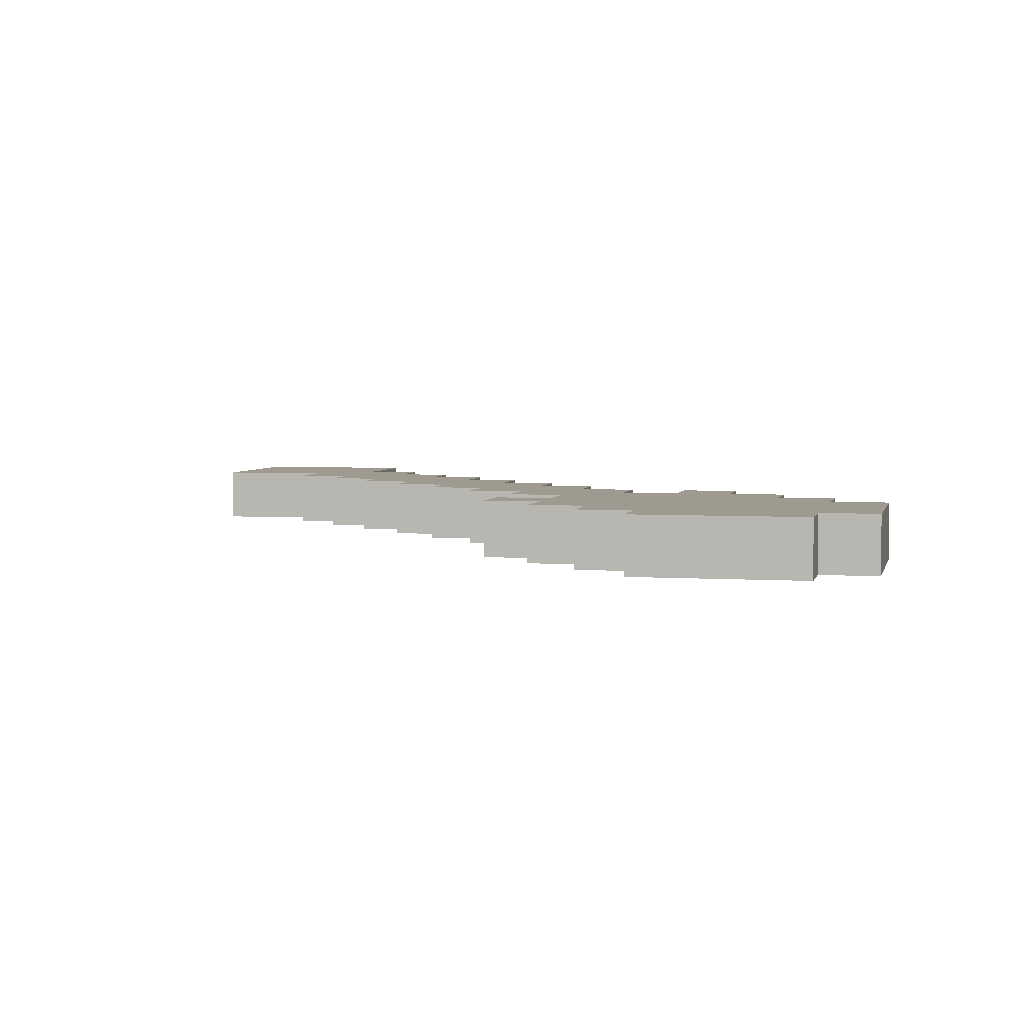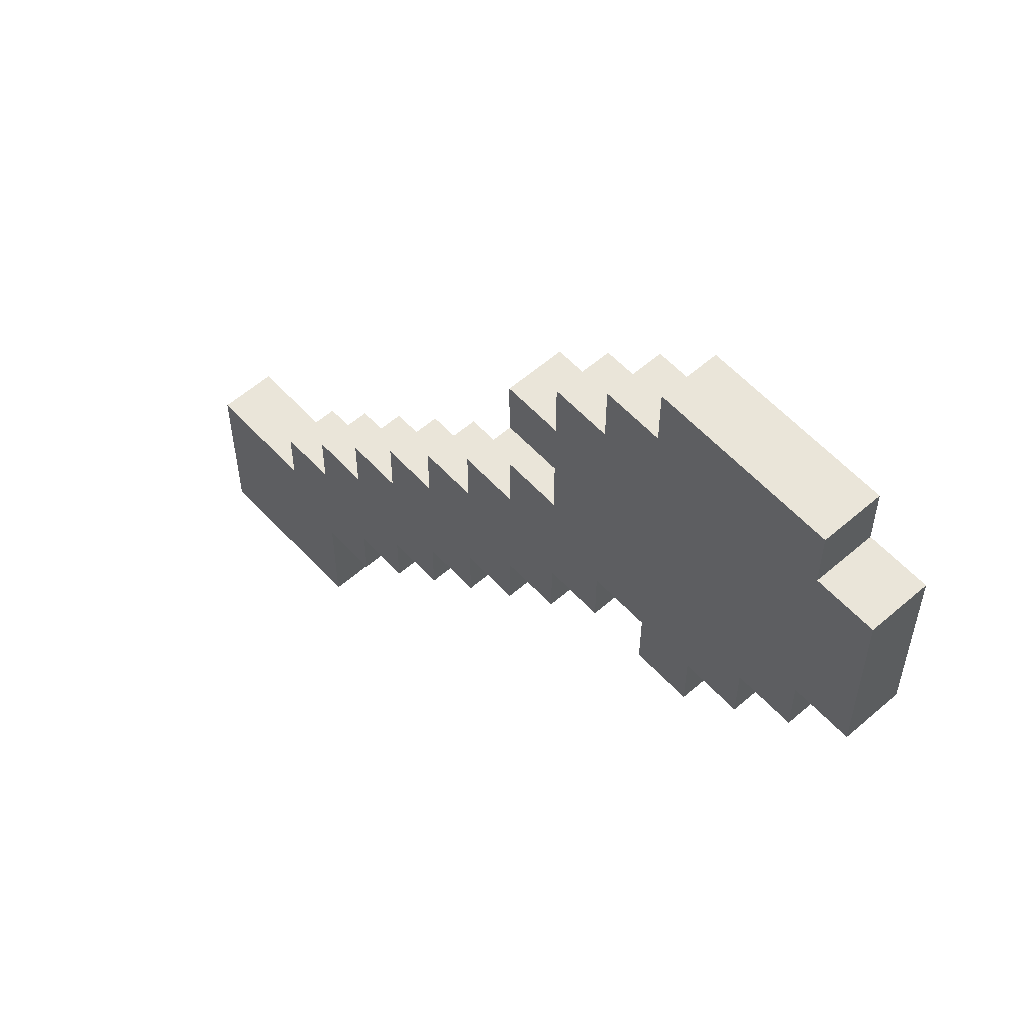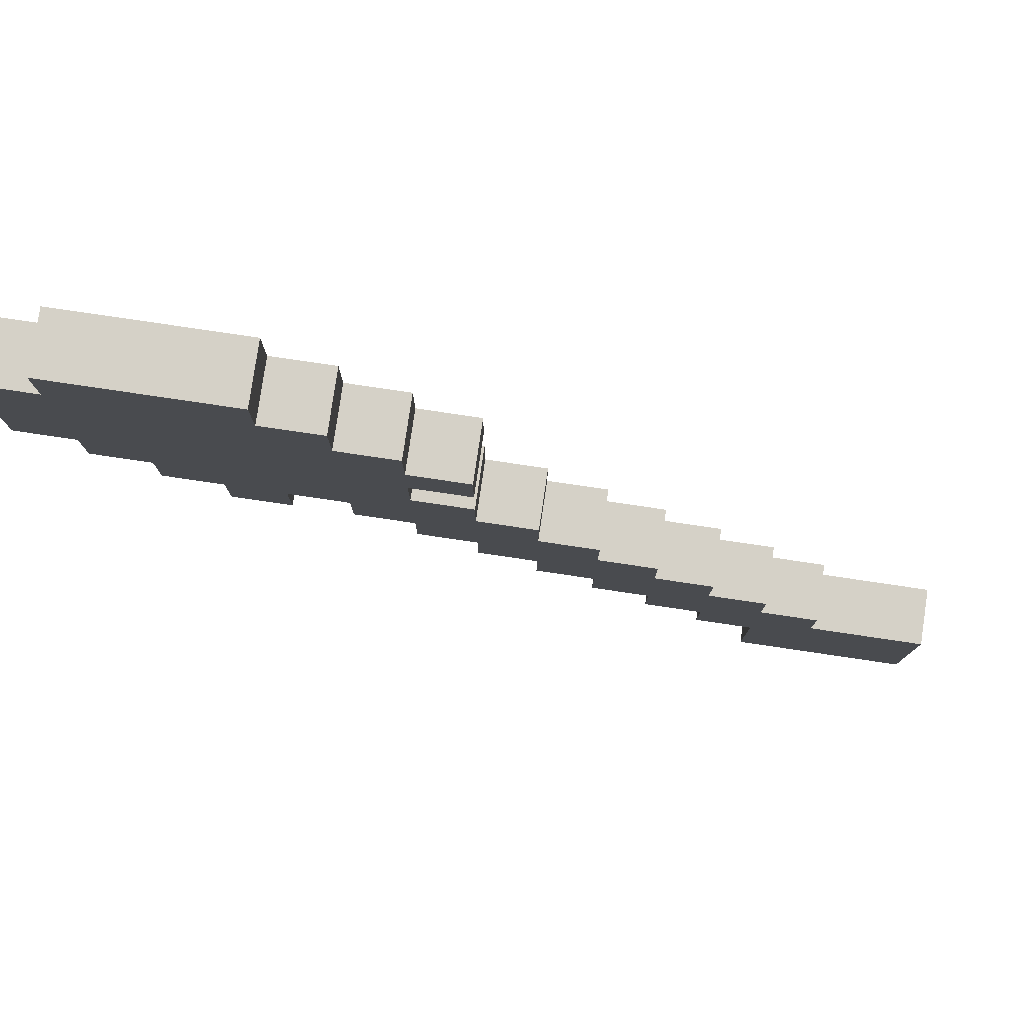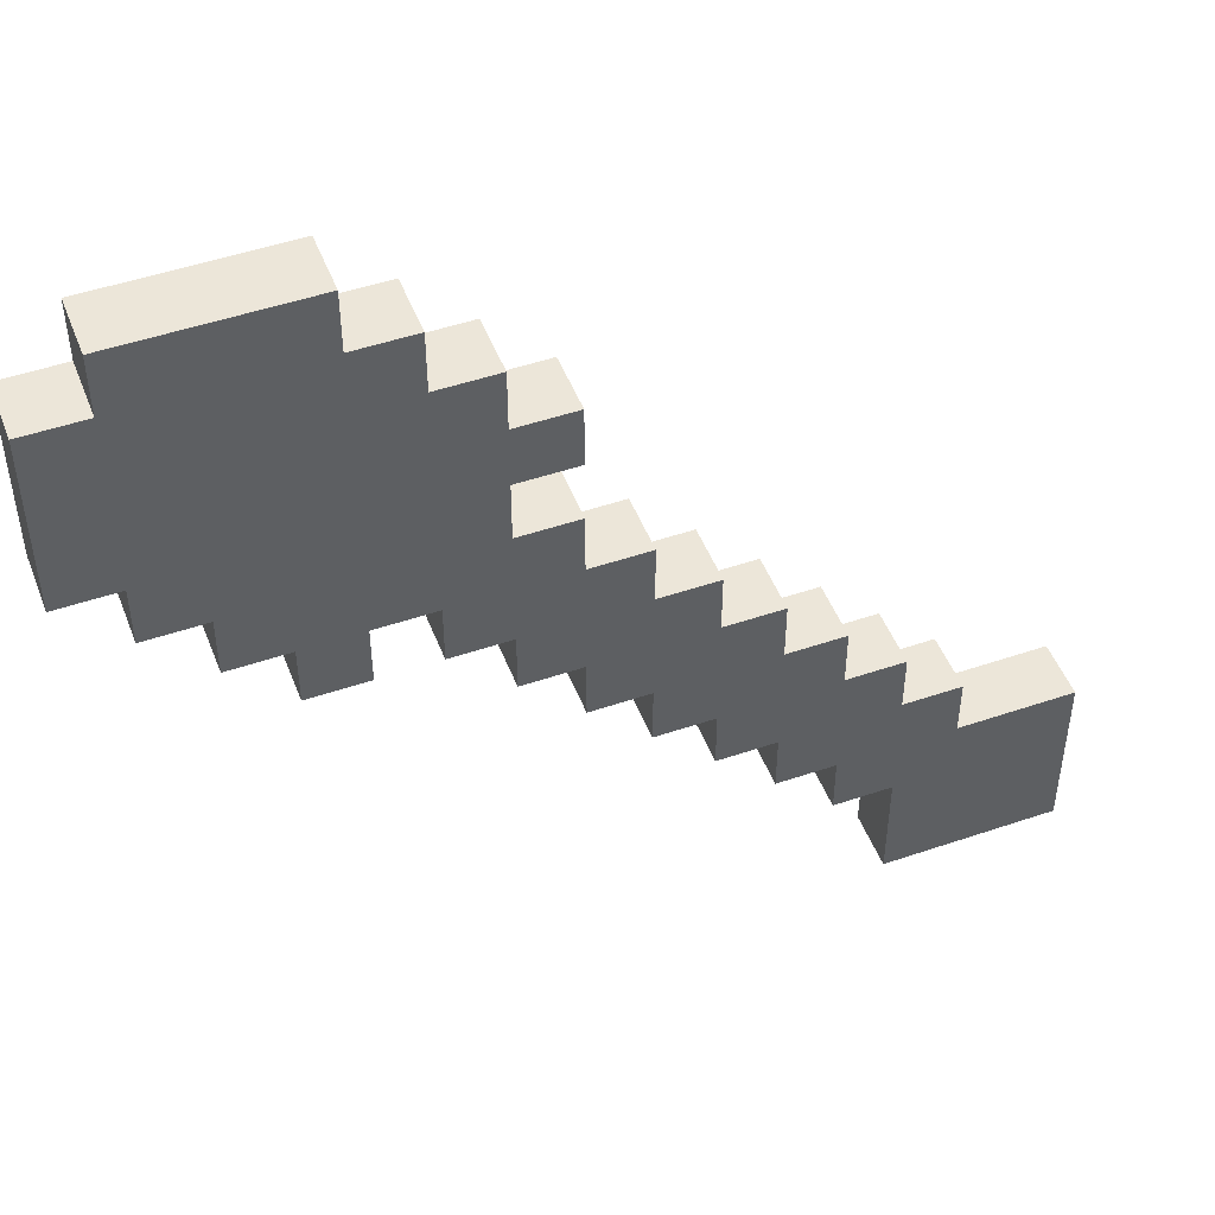
<metadata>
{"format":"obj","ext":"obj","renderer":"f3d","projection":"perspective","resolution":1024,"background":"white","views":[{"elev":3.8,"azim":102.6,"up":"+Z"},{"elev":57.7,"azim":48.0,"up":"+Y"},{"elev":79.6,"azim":-171.6,"up":"+Y"},{"elev":48.9,"azim":159.2,"up":"+Y"}]}
</metadata>
<code>
o Shovel_Stone
v -0.1875 0.075 0.0125
v -0.1875 0 -0.0125
v -0.1875 -0 0.0125
v -0.1875 0.075 -0.0125
v -0.1375 0.1 0.0125
v -0.1375 0.075 -0.0125
v -0.1375 0.075 0.0125
v -0.1375 0.1 -0.0125
v -0.1125 0.125 0.0125
v -0.1125 0.1 -0.0125
v -0.1125 0.1 0.0125
v -0.1125 0.125 -0.0125
v -0.0875 0.15 0.0125
v -0.0875 0.125 -0.0125
v -0.0875 0.125 0.0125
v -0.0875 0.15 -0.0125
v -0.0625 0.175 0.0125
v -0.0625 0.15 -0.0125
v -0.0625 0.15 0.0125
v -0.0625 0.175 -0.0125
v -0.0375 0.2 0.0125
v -0.0375 0.175 -0.0125
v -0.0375 0.175 0.0125
v -0.0375 0.2 -0.0125
v -0.0125 0.225 0.0125
v -0.0125 0.2 -0.0125
v -0.0125 0.2 0.0125
v -0.0125 0.225 -0.0125
v 0.0125 0.25 0.0125
v 0.0125 0.225 -0.0125
v 0.0125 0.225 0.0125
v 0.0125 0.25 -0.0125
v 0.0125 0.3 0.0125
v 0.0125 0.275 -0.0125
v 0.0125 0.275 0.0125
v 0.0125 0.3 -0.0125
v 0.0375 0.275 0.0125
v 0.0375 0.25 -0.0125
v 0.0375 0.25 0.0125
v 0.0375 0.275 -0.0125
v 0.0375 0.325 0.0125
v 0.0375 0.3 -0.0125
v 0.0375 0.3 0.0125
v 0.0375 0.325 -0.0125
v 0.0625 0.35 0.0125
v 0.0625 0.325 -0.0125
v 0.0625 0.325 0.0125
v 0.0625 0.35 -0.0125
v 0.0875 0.225 0.0125
v 0.0875 0.2 -0.0125
v 0.0875 0.2 0.0125
v 0.0875 0.225 -0.0125
v 0.0875 0.375 0.0125
v 0.0875 0.35 -0.0125
v 0.0875 0.35 0.0125
v 0.0875 0.375 -0.0125
v -0.1125 -0 0.0125
v -0.1125 0 -0.0125
v -0.1125 0.05 0.0125
v -0.1125 0.05 -0.0125
v -0.0875 0.05 0.0125
v -0.0875 0.05 -0.0125
v -0.0875 0.075 0.0125
v -0.0875 0.075 -0.0125
v -0.0625 0.075 0.0125
v -0.0625 0.075 -0.0125
v -0.0625 0.1 0.0125
v -0.0625 0.1 -0.0125
v -0.0375 0.1 0.0125
v -0.0375 0.1 -0.0125
v -0.0375 0.125 0.0125
v -0.0375 0.125 -0.0125
v -0.0125 0.125 0.0125
v -0.0125 0.125 -0.0125
v -0.0125 0.15 0.0125
v -0.0125 0.15 -0.0125
v 0.0125 0.15 0.0125
v 0.0125 0.15 -0.0125
v 0.0125 0.175 0.0125
v 0.0125 0.175 -0.0125
v 0.0375 0.175 0.0125
v 0.0375 0.175 -0.0125
v 0.0375 0.2 0.0125
v 0.0375 0.2 -0.0125
v 0.0625 0.2 0.0125
v 0.0625 0.2 -0.0125
v 0.0625 0.225 0.0125
v 0.0625 0.225 -0.0125
v 0.1125 0.2 0.0125
v 0.1125 0.2 -0.0125
v 0.1125 0.225 0.0125
v 0.1125 0.225 -0.0125
v 0.1375 0.225 0.0125
v 0.1375 0.225 -0.0125
v 0.1375 0.25 0.0125
v 0.1375 0.25 -0.0125
v 0.1625 0.25 0.0125
v 0.1625 0.25 -0.0125
v 0.1625 0.275 0.0125
v 0.1625 0.275 -0.0125
v 0.1625 0.35 0.0125
v 0.1625 0.35 -0.0125
v 0.1625 0.375 0.0125
v 0.1625 0.375 -0.0125
v 0.1875 0.275 0.0125
v 0.1875 0.275 -0.0125
v 0.1875 0.35 0.0125
v 0.1875 0.35 -0.0125
v -0.1625 0.025 0.0125
v -0.1875 0.075 0.0125
v -0.1875 -0 0.0125
v -0.1625 0.05 0.0125
v -0.1375 0.025 0.0125
v -0.1375 0.05 0.0125
v -0.1375 0.075 0.0125
v -0.1125 -0 0.0125
v -0.1125 0.05 0.0125
v -0.1125 0.075 0.0125
v -0.1375 0.1 0.0125
v -0.1125 0.1 0.0125
v -0.0875 0.05 0.0125
v -0.0875 0.075 0.0125
v -0.0875 0.1 0.0125
v -0.1125 0.125 0.0125
v -0.0875 0.125 0.0125
v -0.0625 0.075 0.0125
v -0.0625 0.1 0.0125
v -0.0625 0.125 0.0125
v -0.0875 0.15 0.0125
v -0.0625 0.15 0.0125
v -0.0375 0.1 0.0125
v -0.0375 0.125 0.0125
v -0.0375 0.15 0.0125
v -0.0625 0.175 0.0125
v -0.0375 0.175 0.0125
v -0.0125 0.125 0.0125
v -0.0125 0.15 0.0125
v -0.0125 0.175 0.0125
v -0.0375 0.2 0.0125
v -0.0125 0.2 0.0125
v 0.0125 0.15 0.0125
v 0.0125 0.175 0.0125
v 0.0125 0.2 0.0125
v -0.0125 0.225 0.0125
v 0.0125 0.225 0.0125
v 0.0375 0.175 0.0125
v 0.0375 0.2 0.0125
v 0.0375 0.225 0.0125
v 0.0125 0.25 0.0125
v 0.0375 0.25 0.0125
v 0.0375 0.275 0.0125
v 0.0125 0.3 0.0125
v 0.0125 0.275 0.0125
v 0.0375 0.3 0.0125
v 0.0625 0.2 0.0125
v 0.0625 0.225 0.0125
v 0.0625 0.25 0.0125
v 0.0625 0.275 0.0125
v 0.0625 0.3 0.0125
v 0.0375 0.325 0.0125
v 0.0625 0.325 0.0125
v 0.0875 0.225 0.0125
v 0.0875 0.25 0.0125
v 0.0875 0.275 0.0125
v 0.0875 0.3 0.0125
v 0.0875 0.325 0.0125
v 0.0625 0.35 0.0125
v 0.0875 0.35 0.0125
v 0.1125 0.2 0.0125
v 0.0875 0.2 0.0125
v 0.1125 0.225 0.0125
v 0.1125 0.25 0.0125
v 0.1125 0.275 0.0125
v 0.1125 0.3 0.0125
v 0.1125 0.325 0.0125
v 0.1375 0.225 0.0125
v 0.1375 0.25 0.0125
v 0.1375 0.275 0.0125
v 0.1375 0.3 0.0125
v 0.1625 0.25 0.0125
v 0.1625 0.275 0.0125
v 0.1625 0.35 0.0125
v 0.0875 0.375 0.0125
v 0.1625 0.375 0.0125
v 0.1875 0.275 0.0125
v 0.1875 0.35 0.0125
v -0.1875 0 -0.0125
v -0.1875 0.075 -0.0125
v -0.1625 0.025 -0.0125
v -0.1625 0.05 -0.0125
v -0.1375 0.025 -0.0125
v -0.1375 0.05 -0.0125
v -0.1375 0.075 -0.0125
v -0.1125 0 -0.0125
v -0.1125 0.05 -0.0125
v -0.1375 0.1 -0.0125
v -0.1125 0.075 -0.0125
v -0.1125 0.1 -0.0125
v -0.0875 0.05 -0.0125
v -0.0875 0.075 -0.0125
v -0.1125 0.125 -0.0125
v -0.0875 0.1 -0.0125
v -0.0875 0.125 -0.0125
v -0.0625 0.075 -0.0125
v -0.0625 0.1 -0.0125
v -0.0875 0.15 -0.0125
v -0.0625 0.125 -0.0125
v -0.0625 0.15 -0.0125
v -0.0375 0.1 -0.0125
v -0.0375 0.125 -0.0125
v -0.0625 0.175 -0.0125
v -0.0375 0.15 -0.0125
v -0.0375 0.175 -0.0125
v -0.0125 0.125 -0.0125
v -0.0125 0.15 -0.0125
v -0.0375 0.2 -0.0125
v -0.0125 0.175 -0.0125
v -0.0125 0.2 -0.0125
v 0.0125 0.15 -0.0125
v 0.0125 0.175 -0.0125
v -0.0125 0.225 -0.0125
v 0.0125 0.2 -0.0125
v 0.0125 0.225 -0.0125
v 0.0375 0.175 -0.0125
v 0.0375 0.2 -0.0125
v 0.0125 0.25 -0.0125
v 0.0375 0.225 -0.0125
v 0.0375 0.25 -0.0125
v 0.0125 0.275 -0.0125
v 0.0125 0.3 -0.0125
v 0.0375 0.275 -0.0125
v 0.0375 0.3 -0.0125
v 0.0625 0.2 -0.0125
v 0.0625 0.225 -0.0125
v 0.0625 0.25 -0.0125
v 0.0625 0.275 -0.0125
v 0.0375 0.325 -0.0125
v 0.0625 0.3 -0.0125
v 0.0625 0.325 -0.0125
v 0.0875 0.225 -0.0125
v 0.0875 0.25 -0.0125
v 0.0875 0.275 -0.0125
v 0.0875 0.3 -0.0125
v 0.0625 0.35 -0.0125
v 0.0875 0.325 -0.0125
v 0.0875 0.35 -0.0125
v 0.0875 0.2 -0.0125
v 0.1125 0.2 -0.0125
v 0.1125 0.225 -0.0125
v 0.1125 0.25 -0.0125
v 0.1125 0.275 -0.0125
v 0.1125 0.3 -0.0125
v 0.1125 0.325 -0.0125
v 0.1375 0.225 -0.0125
v 0.1375 0.25 -0.0125
v 0.1375 0.275 -0.0125
v 0.1375 0.3 -0.0125
v 0.1625 0.25 -0.0125
v 0.1625 0.275 -0.0125
v 0.0875 0.375 -0.0125
v 0.1625 0.35 -0.0125
v 0.1625 0.375 -0.0125
v 0.1875 0.275 -0.0125
v 0.1875 0.35 -0.0125
v -0.1875 0 -0.0125
v -0.1125 -0 0.0125
v -0.1875 -0 0.0125
v -0.1125 0 -0.0125
v -0.1125 0.05 -0.0125
v -0.0875 0.05 0.0125
v -0.1125 0.05 0.0125
v -0.0875 0.05 -0.0125
v -0.0875 0.075 -0.0125
v -0.0625 0.075 0.0125
v -0.0875 0.075 0.0125
v -0.0625 0.075 -0.0125
v -0.0625 0.1 -0.0125
v -0.0375 0.1 0.0125
v -0.0625 0.1 0.0125
v -0.0375 0.1 -0.0125
v -0.0375 0.125 -0.0125
v -0.0125 0.125 0.0125
v -0.0375 0.125 0.0125
v -0.0125 0.125 -0.0125
v -0.0125 0.15 -0.0125
v 0.0125 0.15 0.0125
v -0.0125 0.15 0.0125
v 0.0125 0.15 -0.0125
v 0.0125 0.175 -0.0125
v 0.0375 0.175 0.0125
v 0.0125 0.175 0.0125
v 0.0375 0.175 -0.0125
v 0.0375 0.2 -0.0125
v 0.0625 0.2 0.0125
v 0.0375 0.2 0.0125
v 0.0625 0.2 -0.0125
v 0.0875 0.2 -0.0125
v 0.1125 0.2 0.0125
v 0.0875 0.2 0.0125
v 0.1125 0.2 -0.0125
v 0.0625 0.225 -0.0125
v 0.0875 0.225 0.0125
v 0.0625 0.225 0.0125
v 0.0875 0.225 -0.0125
v 0.1125 0.225 -0.0125
v 0.1375 0.225 0.0125
v 0.1125 0.225 0.0125
v 0.1375 0.225 -0.0125
v 0.1375 0.25 -0.0125
v 0.1625 0.25 0.0125
v 0.1375 0.25 0.0125
v 0.1625 0.25 -0.0125
v 0.0125 0.275 -0.0125
v 0.0375 0.275 0.0125
v 0.0125 0.275 0.0125
v 0.0375 0.275 -0.0125
v 0.1625 0.275 -0.0125
v 0.1875 0.275 0.0125
v 0.1625 0.275 0.0125
v 0.1875 0.275 -0.0125
v -0.1875 0.075 0.0125
v -0.1375 0.075 0.0125
v -0.1875 0.075 -0.0125
v -0.1375 0.075 -0.0125
v -0.1375 0.1 0.0125
v -0.1125 0.1 0.0125
v -0.1375 0.1 -0.0125
v -0.1125 0.1 -0.0125
v -0.1125 0.125 0.0125
v -0.0875 0.125 0.0125
v -0.1125 0.125 -0.0125
v -0.0875 0.125 -0.0125
v -0.0875 0.15 0.0125
v -0.0625 0.15 0.0125
v -0.0875 0.15 -0.0125
v -0.0625 0.15 -0.0125
v -0.0625 0.175 0.0125
v -0.0375 0.175 0.0125
v -0.0625 0.175 -0.0125
v -0.0375 0.175 -0.0125
v -0.0375 0.2 0.0125
v -0.0125 0.2 0.0125
v -0.0375 0.2 -0.0125
v -0.0125 0.2 -0.0125
v -0.0125 0.225 0.0125
v 0.0125 0.225 0.0125
v -0.0125 0.225 -0.0125
v 0.0125 0.225 -0.0125
v 0.0125 0.25 0.0125
v 0.0375 0.25 0.0125
v 0.0125 0.25 -0.0125
v 0.0375 0.25 -0.0125
v 0.0125 0.3 0.0125
v 0.0375 0.3 0.0125
v 0.0125 0.3 -0.0125
v 0.0375 0.3 -0.0125
v 0.0375 0.325 0.0125
v 0.0625 0.325 0.0125
v 0.0375 0.325 -0.0125
v 0.0625 0.325 -0.0125
v 0.0625 0.35 0.0125
v 0.0875 0.35 0.0125
v 0.0625 0.35 -0.0125
v 0.0875 0.35 -0.0125
v 0.1625 0.35 0.0125
v 0.1875 0.35 0.0125
v 0.1625 0.35 -0.0125
v 0.1875 0.35 -0.0125
v 0.0875 0.375 0.0125
v 0.1625 0.375 0.0125
v 0.0875 0.375 -0.0125
v 0.1625 0.375 -0.0125
f 1 2 3
f 4 2 1
f 5 6 7
f 8 6 5
f 9 10 11
f 12 10 9
f 13 14 15
f 16 14 13
f 17 18 19
f 20 18 17
f 21 22 23
f 24 22 21
f 25 26 27
f 28 26 25
f 29 30 31
f 32 30 29
f 33 34 35
f 36 34 33
f 37 38 39
f 40 38 37
f 41 42 43
f 44 42 41
f 45 46 47
f 48 46 45
f 49 50 51
f 52 50 49
f 53 54 55
f 56 54 53
f 57 58 59
f 59 58 60
f 61 62 63
f 63 62 64
f 65 66 67
f 67 66 68
f 69 70 71
f 71 70 72
f 73 74 75
f 75 74 76
f 77 78 79
f 79 78 80
f 81 82 83
f 83 82 84
f 85 86 87
f 87 86 88
f 89 90 91
f 91 90 92
f 93 94 95
f 95 94 96
f 97 98 99
f 99 98 100
f 101 102 103
f 103 102 104
f 105 106 107
f 107 106 108
f 109 110 111
f 112 110 109
f 113 109 111
f 113 112 109
f 114 110 112
f 114 112 113
f 115 110 114
f 116 113 111
f 116 114 113
f 117 115 114
f 117 114 116
f 118 119 115
f 118 115 117
f 120 119 118
f 121 118 117
f 122 120 118
f 122 118 121
f 123 124 120
f 123 120 122
f 125 124 123
f 126 123 122
f 127 125 123
f 127 123 126
f 128 129 125
f 128 125 127
f 130 129 128
f 131 128 127
f 132 130 128
f 132 128 131
f 133 134 130
f 133 130 132
f 135 134 133
f 136 133 132
f 137 135 133
f 137 133 136
f 138 139 135
f 138 135 137
f 140 139 138
f 141 138 137
f 142 140 138
f 142 138 141
f 143 144 140
f 143 140 142
f 145 144 143
f 146 143 142
f 147 145 143
f 147 143 146
f 148 149 145
f 148 145 147
f 150 149 148
f 151 152 153
f 154 152 151
f 155 148 147
f 156 150 148
f 156 148 155
f 157 151 150
f 157 150 156
f 158 154 151
f 158 151 157
f 159 160 154
f 159 154 158
f 161 160 159
f 162 157 156
f 163 158 157
f 163 161 159
f 163 157 162
f 163 159 158
f 164 161 163
f 165 161 164
f 166 167 161
f 166 161 165
f 168 167 166
f 169 162 170
f 171 163 162
f 171 162 169
f 171 164 163
f 172 164 171
f 173 165 164
f 173 164 172
f 174 166 165
f 174 165 173
f 175 168 166
f 175 166 174
f 176 172 171
f 177 174 173
f 177 172 176
f 177 173 172
f 178 174 177
f 179 175 174
f 179 174 178
f 180 178 177
f 181 179 178
f 181 178 180
f 182 183 168
f 182 179 181
f 182 168 175
f 182 175 179
f 184 183 182
f 185 182 181
f 186 182 185
f 187 188 189
f 189 188 190
f 187 189 191
f 189 190 191
f 190 188 192
f 191 190 192
f 192 188 193
f 187 191 194
f 191 192 194
f 192 193 195
f 194 192 195
f 193 196 197
f 195 193 197
f 197 196 198
f 195 197 199
f 197 198 200
f 199 197 200
f 198 201 202
f 200 198 202
f 202 201 203
f 200 202 204
f 202 203 205
f 204 202 205
f 203 206 207
f 205 203 207
f 207 206 208
f 205 207 209
f 207 208 210
f 209 207 210
f 208 211 212
f 210 208 212
f 212 211 213
f 210 212 214
f 212 213 215
f 214 212 215
f 213 216 217
f 215 213 217
f 217 216 218
f 215 217 219
f 217 218 220
f 219 217 220
f 218 221 222
f 220 218 222
f 222 221 223
f 220 222 224
f 222 223 225
f 224 222 225
f 223 226 227
f 225 223 227
f 227 226 228
f 229 230 231
f 231 230 232
f 225 227 233
f 227 228 234
f 233 227 234
f 228 231 235
f 234 228 235
f 231 232 236
f 235 231 236
f 232 237 238
f 236 232 238
f 238 237 239
f 234 235 240
f 235 236 241
f 238 239 241
f 240 235 241
f 236 238 241
f 241 239 242
f 242 239 243
f 239 244 245
f 243 239 245
f 245 244 246
f 247 240 248
f 240 241 249
f 248 240 249
f 241 242 249
f 249 242 250
f 242 243 251
f 250 242 251
f 243 245 252
f 251 243 252
f 245 246 253
f 252 245 253
f 249 250 254
f 251 252 255
f 254 250 255
f 250 251 255
f 255 252 256
f 252 253 257
f 256 252 257
f 255 256 258
f 256 257 259
f 258 256 259
f 246 260 261
f 259 257 261
f 253 246 261
f 257 253 261
f 261 260 262
f 259 261 263
f 263 261 264
f 265 266 267
f 268 266 265
f 269 270 271
f 272 270 269
f 273 274 275
f 276 274 273
f 277 278 279
f 280 278 277
f 281 282 283
f 284 282 281
f 285 286 287
f 288 286 285
f 289 290 291
f 292 290 289
f 293 294 295
f 296 294 293
f 297 298 299
f 300 298 297
f 301 302 303
f 304 302 301
f 305 306 307
f 308 306 305
f 309 310 311
f 312 310 309
f 313 314 315
f 316 314 313
f 317 318 319
f 320 318 317
f 321 322 323
f 323 322 324
f 325 326 327
f 327 326 328
f 329 330 331
f 331 330 332
f 333 334 335
f 335 334 336
f 337 338 339
f 339 338 340
f 341 342 343
f 343 342 344
f 345 346 347
f 347 346 348
f 349 350 351
f 351 350 352
f 353 354 355
f 355 354 356
f 357 358 359
f 359 358 360
f 361 362 363
f 363 362 364
f 365 366 367
f 367 366 368
f 369 370 371
f 371 370 372

</code>
